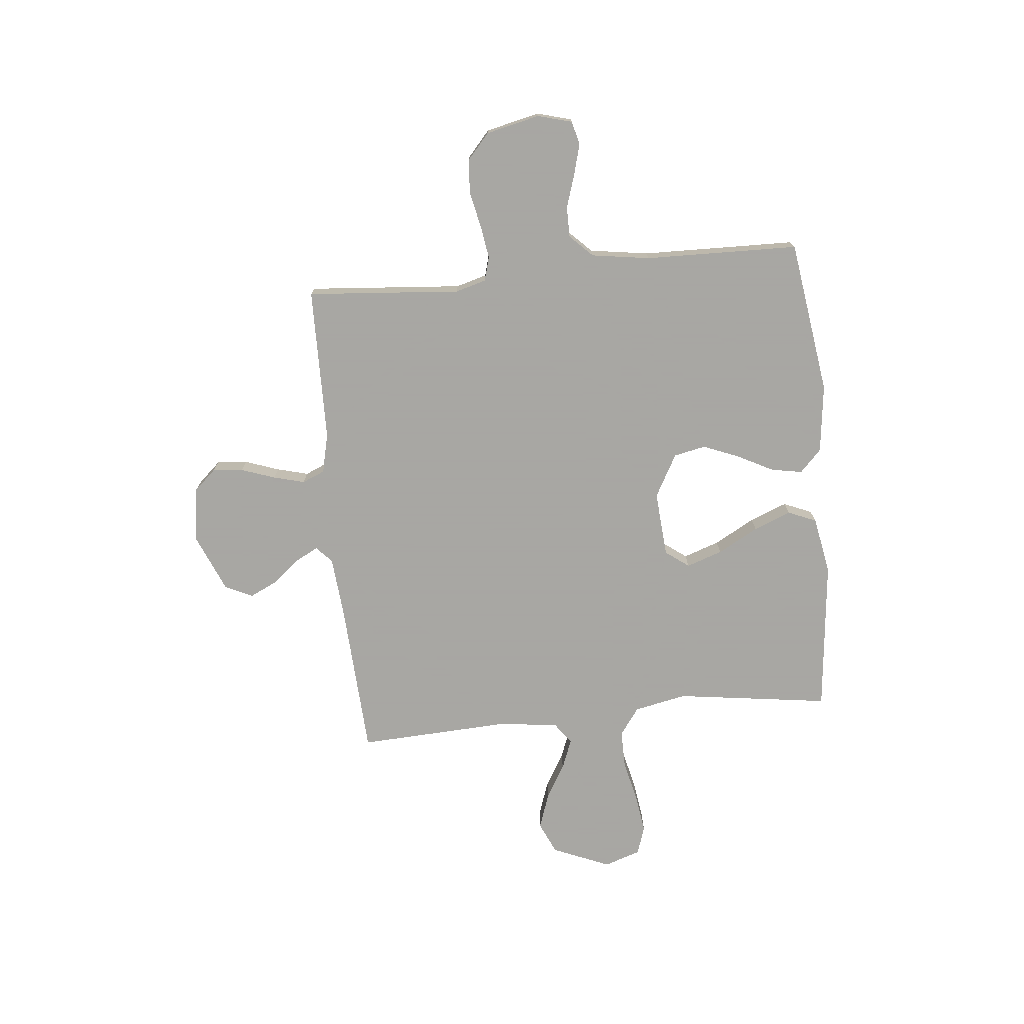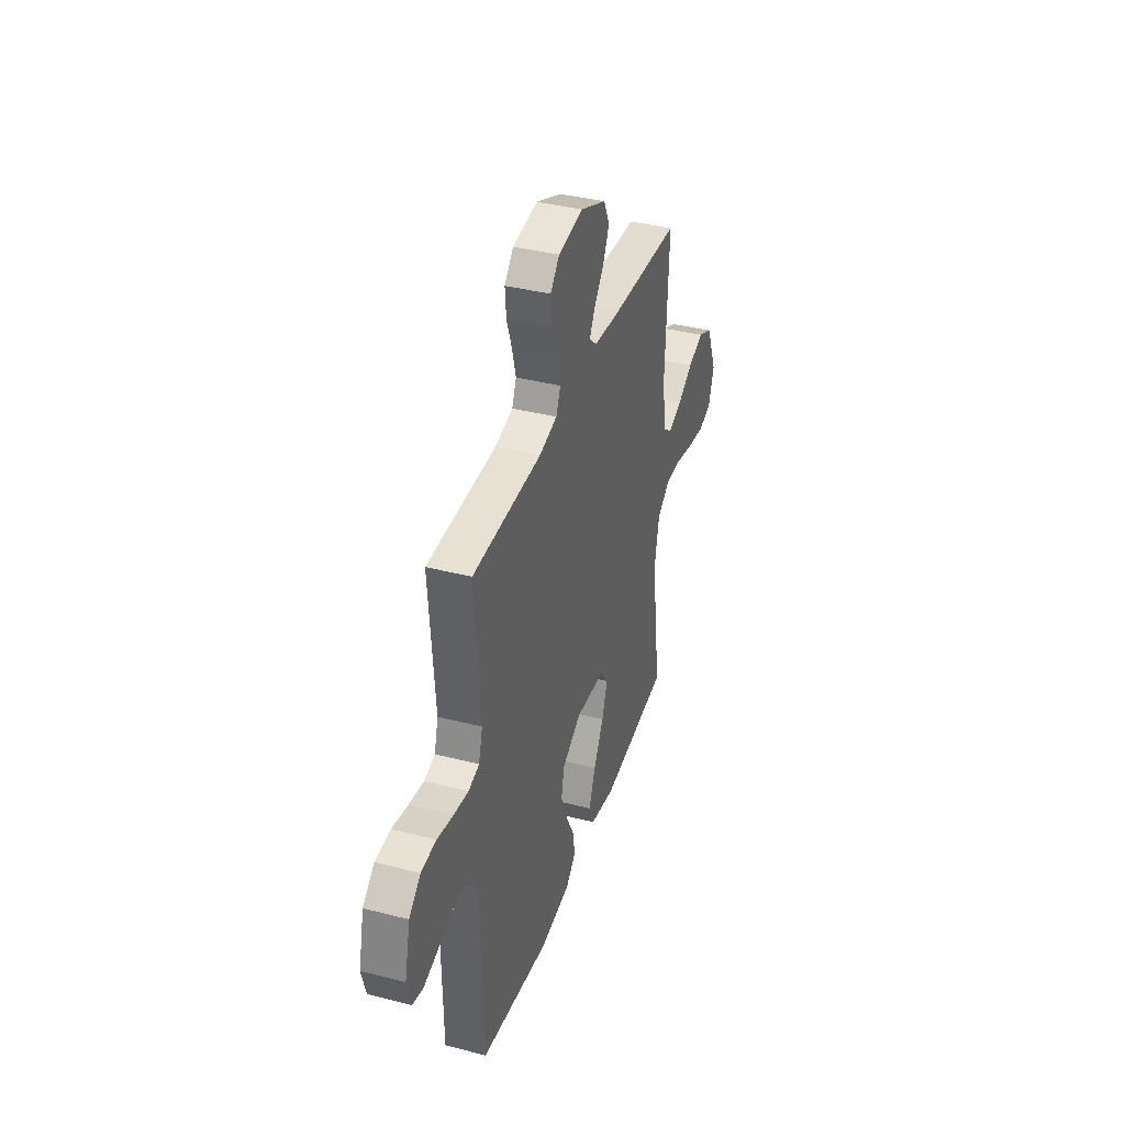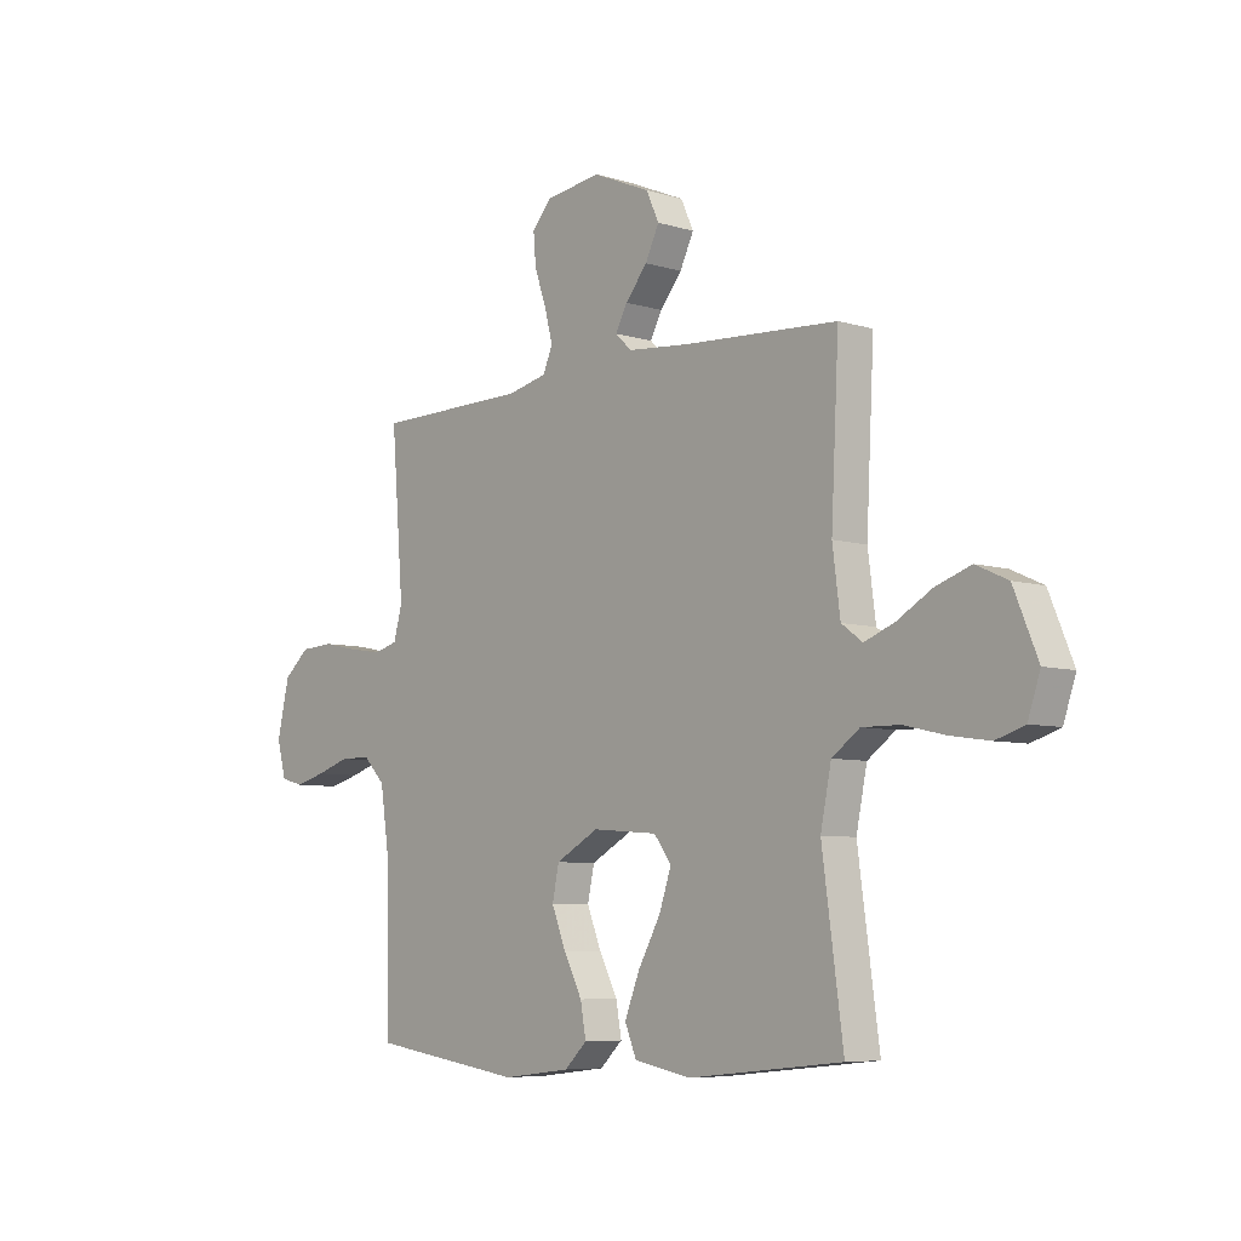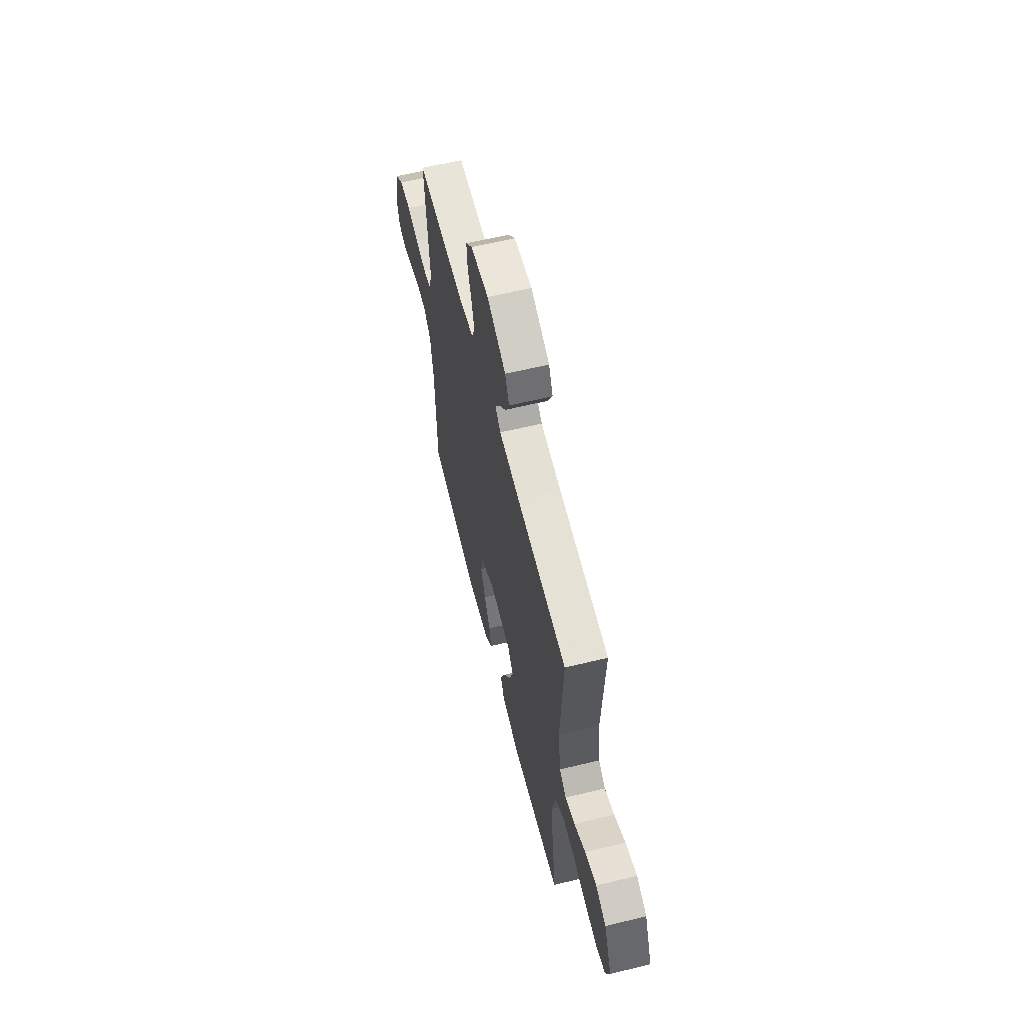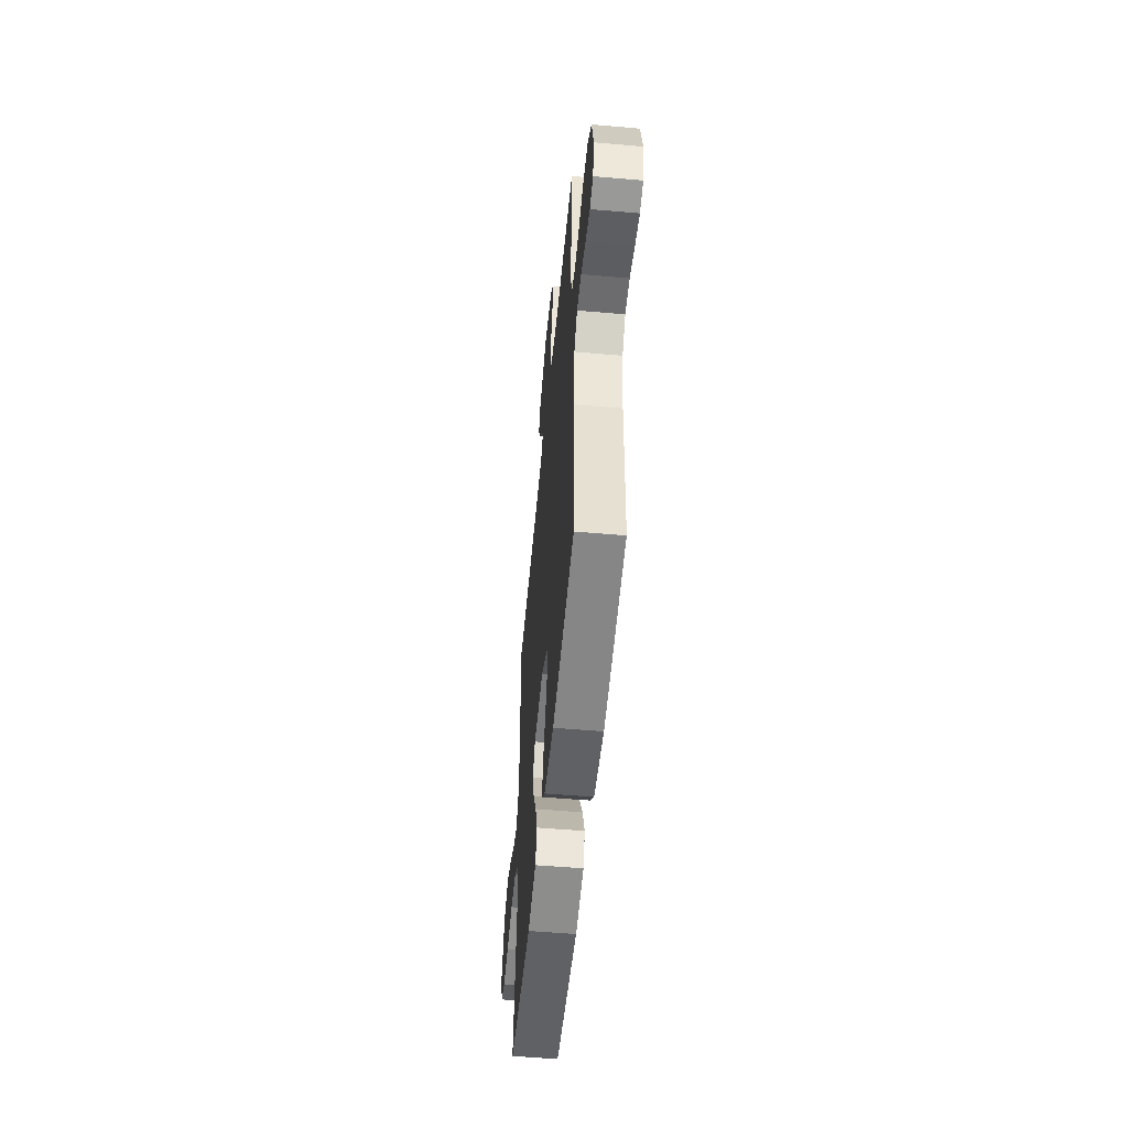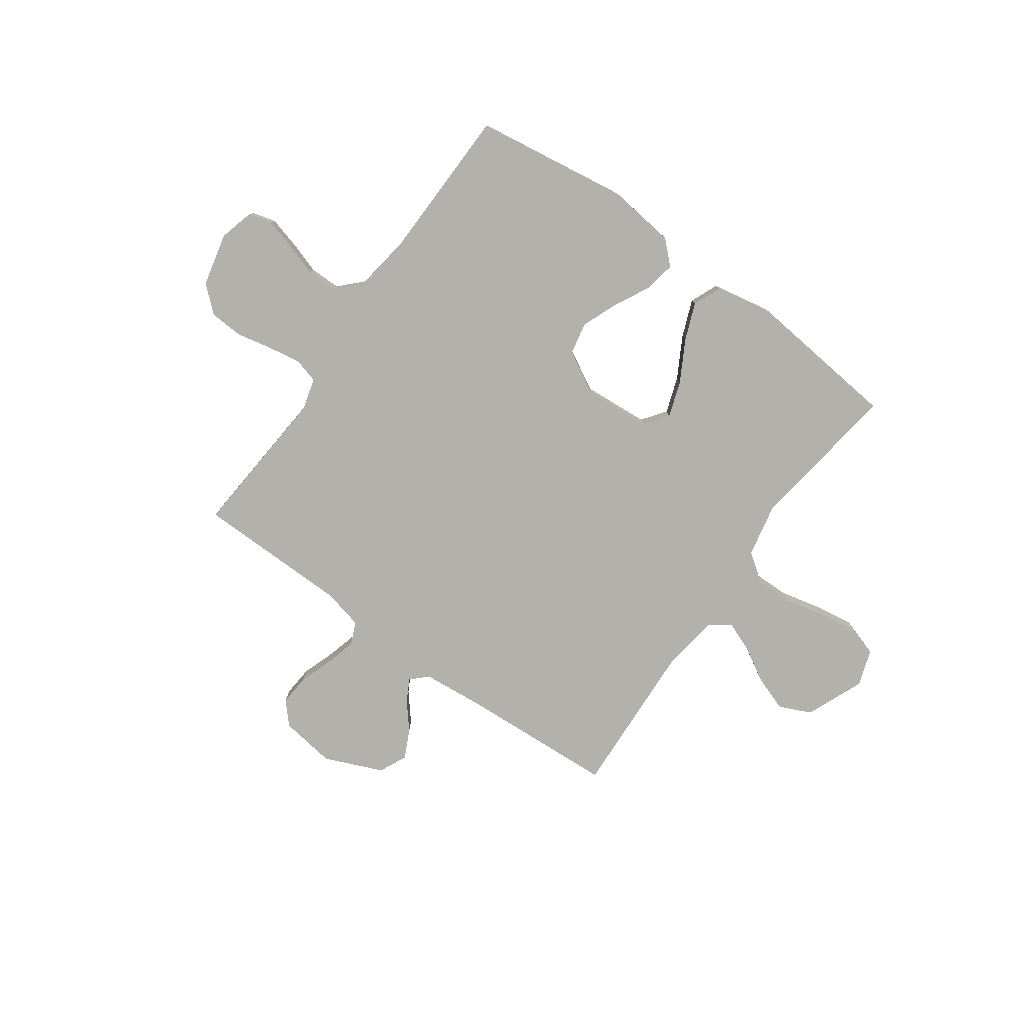
<metadata>
{"format":"obj","ext":"obj","renderer":"f3d","projection":"perspective","resolution":1024,"background":"white","views":[{"elev":-74.4,"azim":95.6,"up":"+Y"},{"elev":38.0,"azim":108.0,"up":"+Z"},{"elev":-6.7,"azim":-131.8,"up":"+Z"},{"elev":61.2,"azim":-103.9,"up":"+Z"},{"elev":-53.8,"azim":84.7,"up":"+Z"},{"elev":-79.1,"azim":144.5,"up":"+Y"}]}
</metadata>
<code>
v -0.5 0.07 -0.5
v -0.459 0.07 -0.2
v -0.48 0.07 -0.097
v -0.534 0.07 -0.058
v -0.608 0.07 -0.059
v -0.69 0.07 -0.078
v -0.765 0.07 -0.089
v -0.821 0.07 -0.071
v -0.845 0.07 0
v -0.798 0.07 0.113
v -0.736 0.07 0.141
v -0.667 0.07 0.117
v -0.6 0.07 0.078
v -0.541 0.07 0.055
v -0.5 0.07 0.085
v -0.485 0.07 0.2
v -0.5 0.07 0.5
v -0.2 0.07 0.517
v -0.077 0.07 0.528
v -0.045 0.07 0.558
v -0.068 0.07 0.601
v -0.111 0.07 0.653
v -0.138 0.07 0.709
v -0.113 0.07 0.763
v 0 0.07 0.811
v 0.108 0.07 0.796
v 0.147 0.07 0.753
v 0.142 0.07 0.693
v 0.119 0.07 0.627
v 0.103 0.07 0.566
v 0.122 0.07 0.522
v 0.2 0.07 0.504
v 0.5 0.07 0.5
v 0.476 0.07 0.2
v 0.493 0.07 0.14
v 0.54 0.07 0.127
v 0.604 0.07 0.137
v 0.674 0.07 0.152
v 0.74 0.07 0.148
v 0.79 0.07 0.104
v 0.814 0.07 0
v 0.796 0.07 -0.067
v 0.751 0.07 -0.079
v 0.691 0.07 -0.063
v 0.626 0.07 -0.042
v 0.566 0.07 -0.042
v 0.523 0.07 -0.086
v 0.506 0.07 -0.2
v 0.5 0.07 -0.5
v 0.2 0.07 -0.544
v 0.066 0.07 -0.528
v 0.022 0.07 -0.486
v 0.033 0.07 -0.425
v 0.069 0.07 -0.355
v 0.097 0.07 -0.285
v 0.084 0.07 -0.223
v 0 0.07 -0.177
v -0.128 0.07 -0.187
v -0.162 0.07 -0.233
v -0.138 0.07 -0.303
v -0.094 0.07 -0.382
v -0.065 0.07 -0.455
v -0.088 0.07 -0.51
v -0.2 0.07 -0.531
v -0.5 0 -0.5
v -0.459 0 -0.2
v -0.48 0 -0.097
v -0.534 0 -0.058
v -0.608 0 -0.059
v -0.69 0 -0.078
v -0.765 0 -0.089
v -0.821 0 -0.071
v -0.845 0 0
v -0.798 0 0.113
v -0.736 0 0.141
v -0.667 0 0.117
v -0.6 0 0.078
v -0.541 0 0.055
v -0.5 0 0.085
v -0.485 0 0.2
v -0.5 0 0.5
v -0.2 0 0.517
v -0.077 0 0.528
v -0.045 0 0.558
v -0.068 0 0.601
v -0.111 0 0.653
v -0.138 0 0.709
v -0.113 0 0.763
v 0 0 0.811
v 0.108 0 0.796
v 0.147 0 0.753
v 0.142 0 0.693
v 0.119 0 0.627
v 0.103 0 0.566
v 0.122 0 0.522
v 0.2 0 0.504
v 0.5 0 0.5
v 0.476 0 0.2
v 0.493 0 0.14
v 0.54 0 0.127
v 0.604 0 0.137
v 0.674 0 0.152
v 0.74 0 0.148
v 0.79 0 0.104
v 0.814 0 0
v 0.796 0 -0.067
v 0.751 0 -0.079
v 0.691 0 -0.063
v 0.626 0 -0.042
v 0.566 0 -0.042
v 0.523 0 -0.086
v 0.506 0 -0.2
v 0.5 0 -0.5
v 0.2 0 -0.544
v 0.066 0 -0.528
v 0.022 0 -0.486
v 0.033 0 -0.425
v 0.069 0 -0.355
v 0.097 0 -0.285
v 0.084 0 -0.223
v 0 0 -0.177
v -0.128 0 -0.187
v -0.162 0 -0.233
v -0.138 0 -0.303
v -0.094 0 -0.382
v -0.065 0 -0.455
v -0.088 0 -0.51
v -0.2 0 -0.531
f 63 64 1 2
f 60 61 62 63
f 59 60 63 2
f 58 59 2 3
f 57 58 3 4
f 51 52 53 54
f 51 54 55
f 48 49 50 51
f 47 48 51 55
f 46 47 55 56
f 42 43 44 45
f 40 41 42 45
f 40 45 46
f 37 38 39 40
f 36 37 40 46
f 35 36 46 56
f 32 33 34
f 31 32 34 35
f 26 27 28 29
f 26 29 30
f 25 26 30
f 24 25 30
f 21 22 23 24
f 20 21 24 30
f 19 20 30 31
f 16 17 18
f 15 16 18 19
f 10 11 12 13
f 10 13 14
f 9 10 14
f 8 9 14
f 5 6 7 8
f 5 8 14
f 4 5 14 15
f 31 35 56 57
f 19 31 57
f 4 15 19 57
f 66 65 128 127
f 127 126 125 124
f 66 127 124 123
f 67 66 123 122
f 68 67 122 121
f 118 117 116 115
f 119 118 115
f 115 114 113 112
f 119 115 112 111
f 120 119 111 110
f 109 108 107 106
f 109 106 105 104
f 110 109 104
f 104 103 102 101
f 110 104 101 100
f 120 110 100 99
f 98 97 96
f 99 98 96 95
f 93 92 91 90
f 94 93 90
f 94 90 89
f 94 89 88
f 88 87 86 85
f 94 88 85 84
f 95 94 84 83
f 82 81 80
f 83 82 80 79
f 77 76 75 74
f 78 77 74
f 78 74 73
f 78 73 72
f 72 71 70 69
f 78 72 69
f 79 78 69 68
f 121 120 99 95
f 121 95 83
f 121 83 79 68
f 1 65 66 2
f 2 66 67 3
f 3 67 68 4
f 4 68 69 5
f 5 69 70 6
f 6 70 71 7
f 7 71 72 8
f 8 72 73 9
f 9 73 74 10
f 10 74 75 11
f 11 75 76 12
f 12 76 77 13
f 13 77 78 14
f 14 78 79 15
f 15 79 80 16
f 16 80 81 17
f 17 81 82 18
f 18 82 83 19
f 19 83 84 20
f 20 84 85 21
f 21 85 86 22
f 22 86 87 23
f 23 87 88 24
f 24 88 89 25
f 25 89 90 26
f 26 90 91 27
f 27 91 92 28
f 28 92 93 29
f 29 93 94 30
f 30 94 95 31
f 31 95 96 32
f 32 96 97 33
f 33 97 98 34
f 34 98 99 35
f 35 99 100 36
f 36 100 101 37
f 37 101 102 38
f 38 102 103 39
f 39 103 104 40
f 40 104 105 41
f 41 105 106 42
f 42 106 107 43
f 43 107 108 44
f 44 108 109 45
f 45 109 110 46
f 46 110 111 47
f 47 111 112 48
f 48 112 113 49
f 49 113 114 50
f 50 114 115 51
f 51 115 116 52
f 52 116 117 53
f 53 117 118 54
f 54 118 119 55
f 55 119 120 56
f 56 120 121 57
f 57 121 122 58
f 58 122 123 59
f 59 123 124 60
f 60 124 125 61
f 61 125 126 62
f 62 126 127 63
f 63 127 128 64
f 64 128 65 1

</code>
